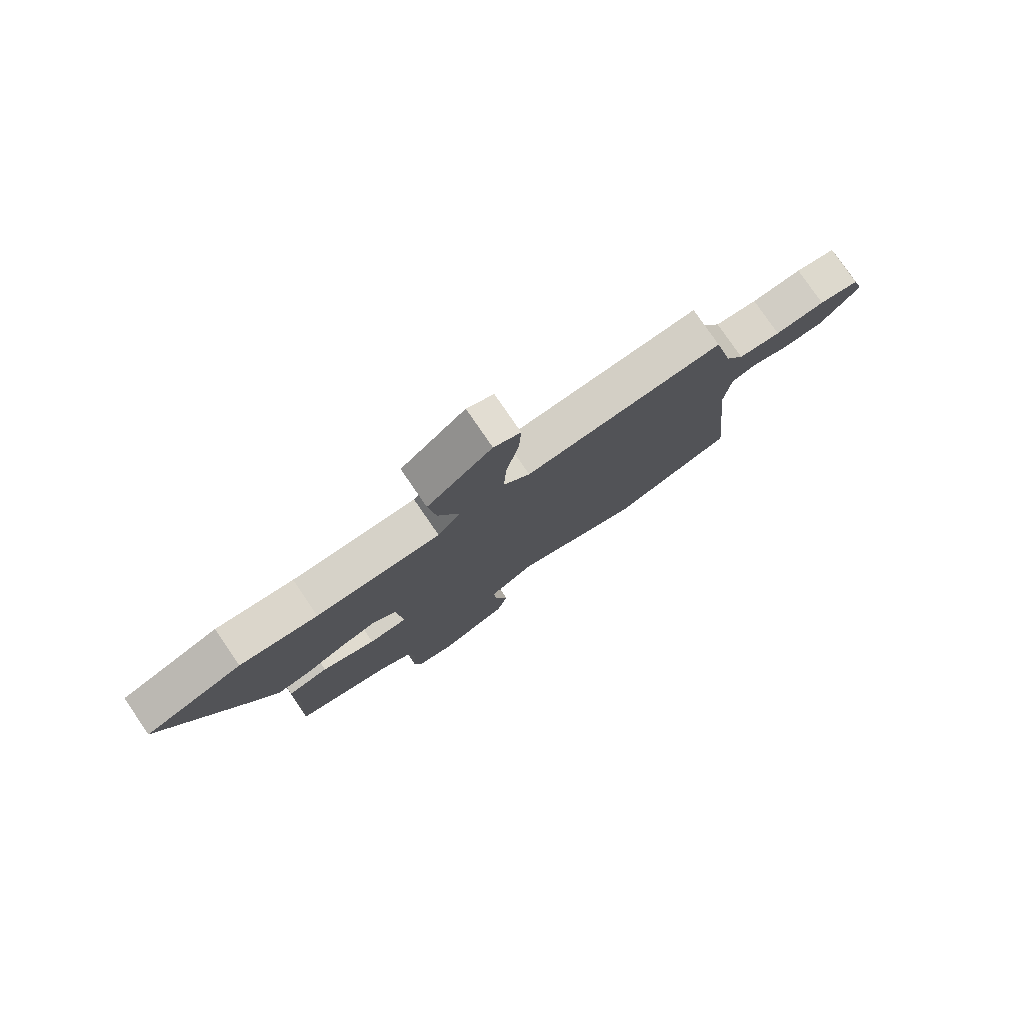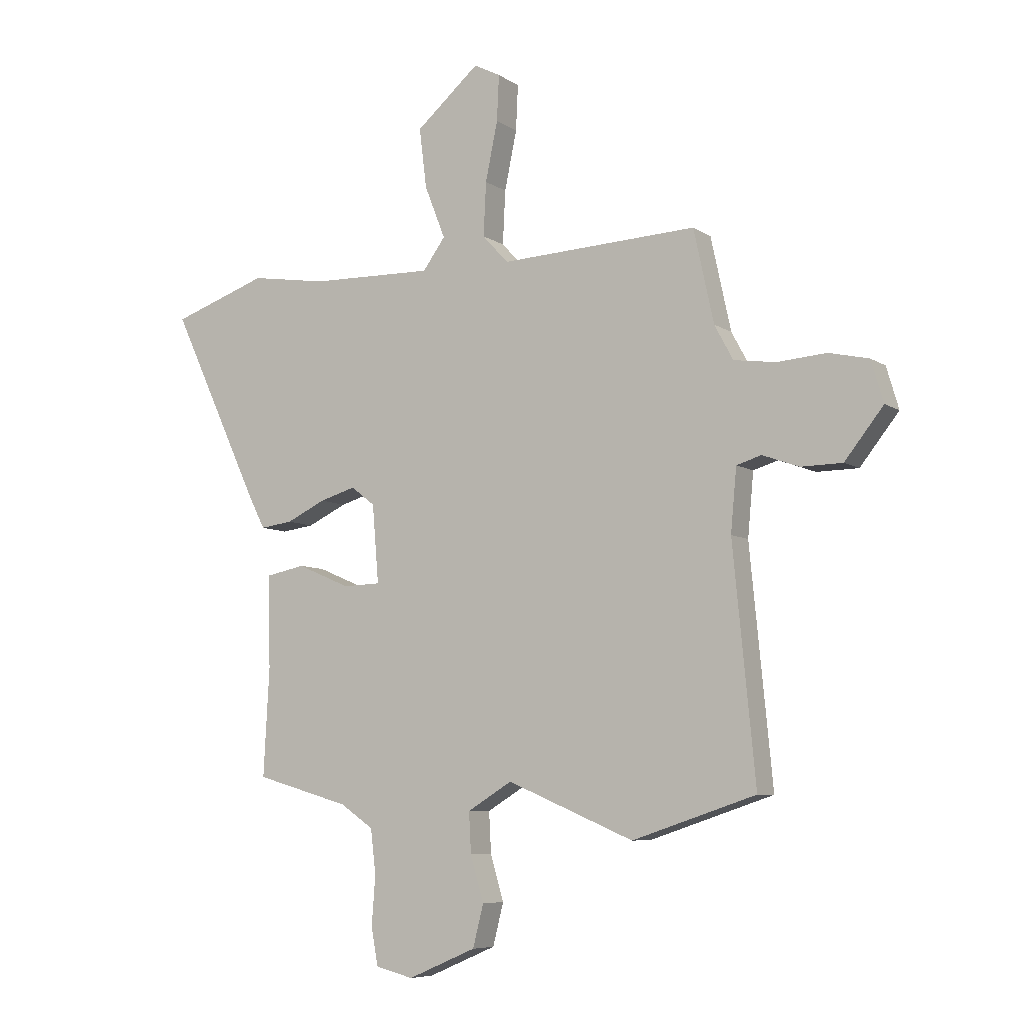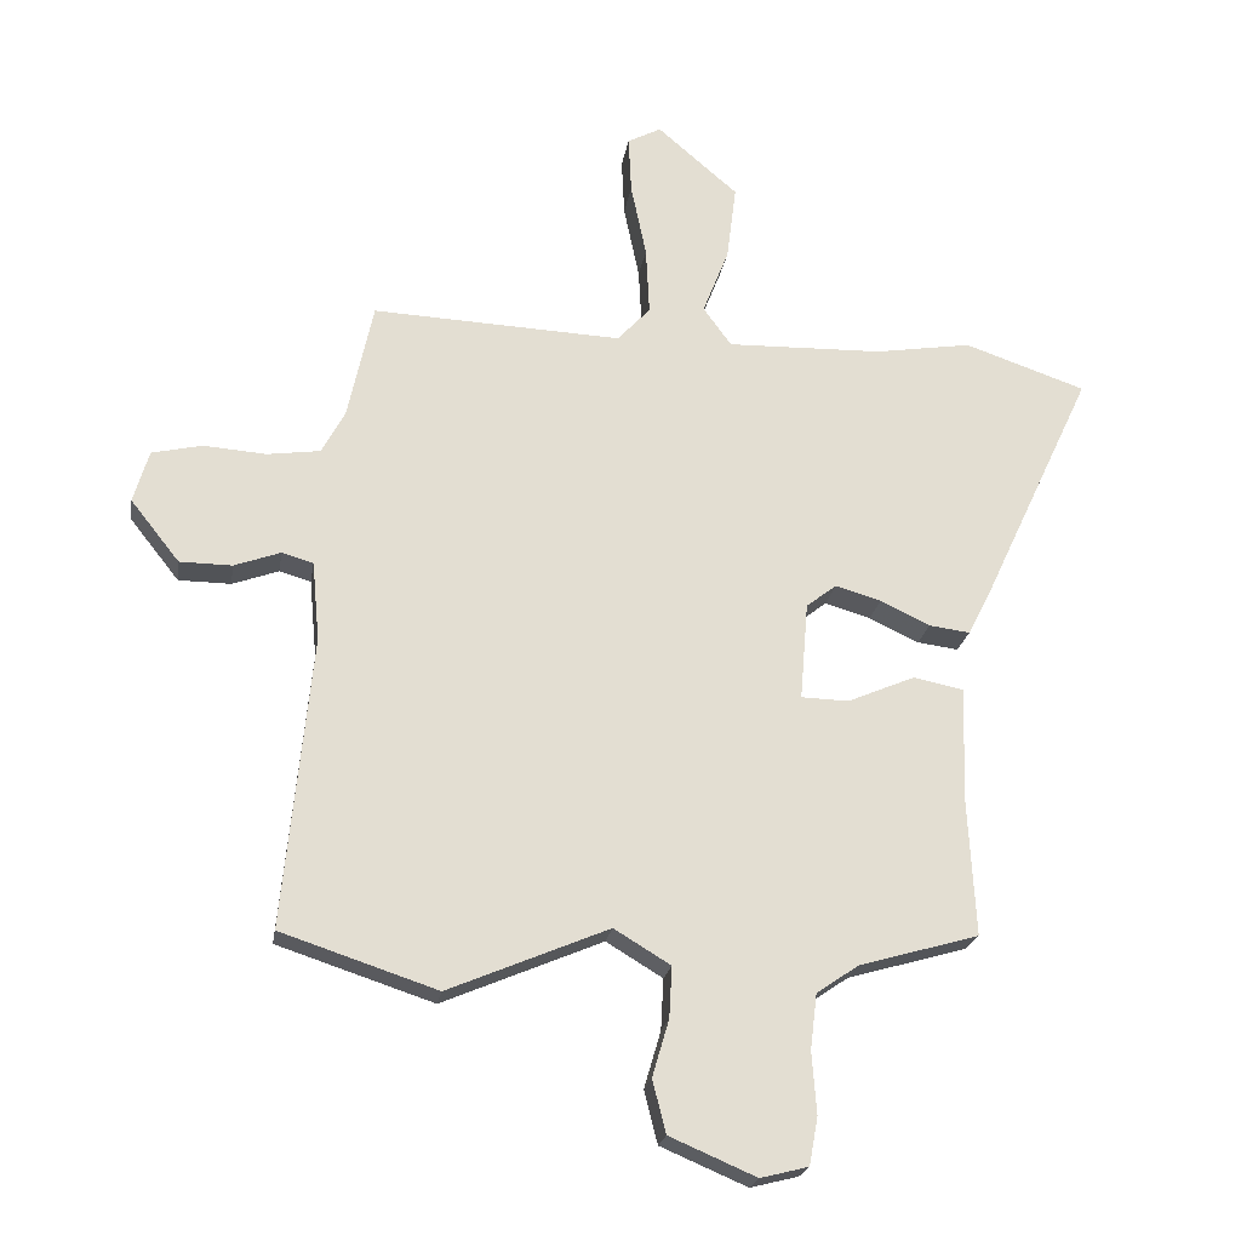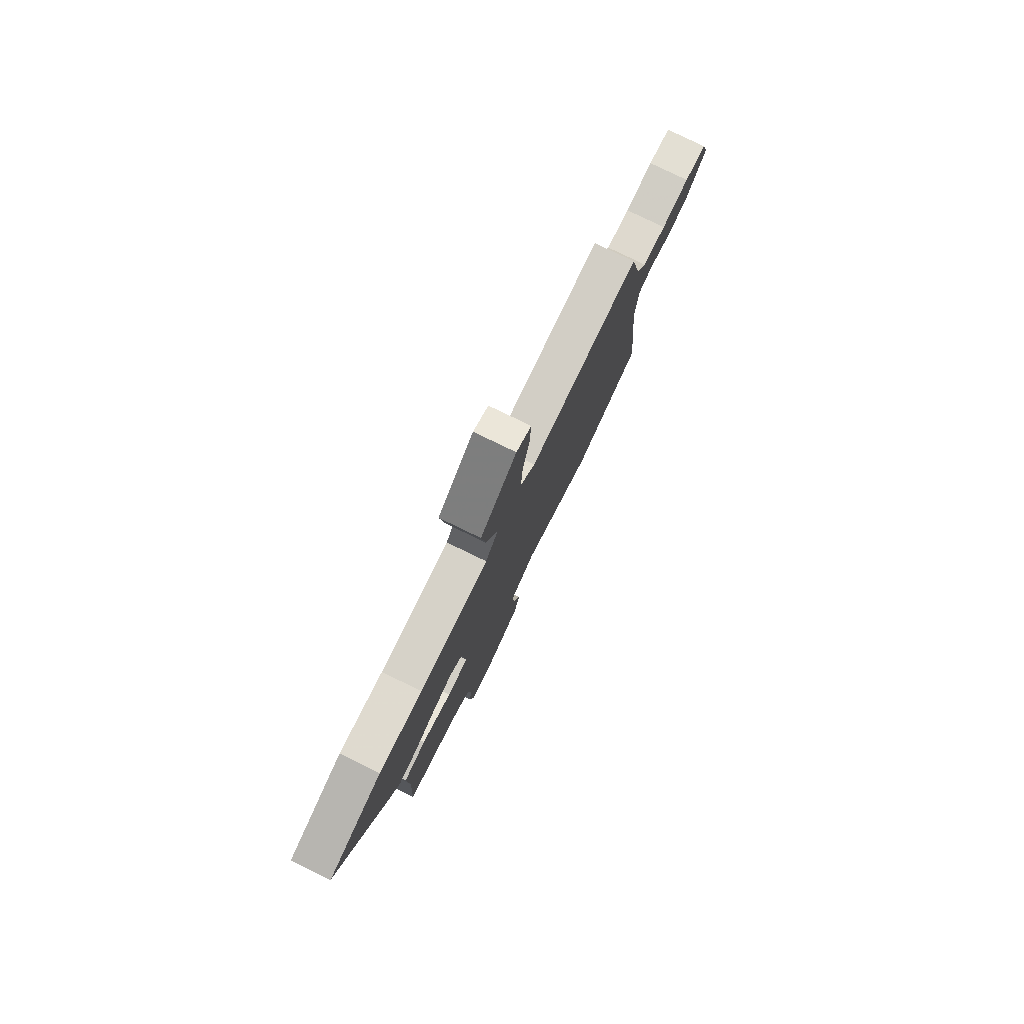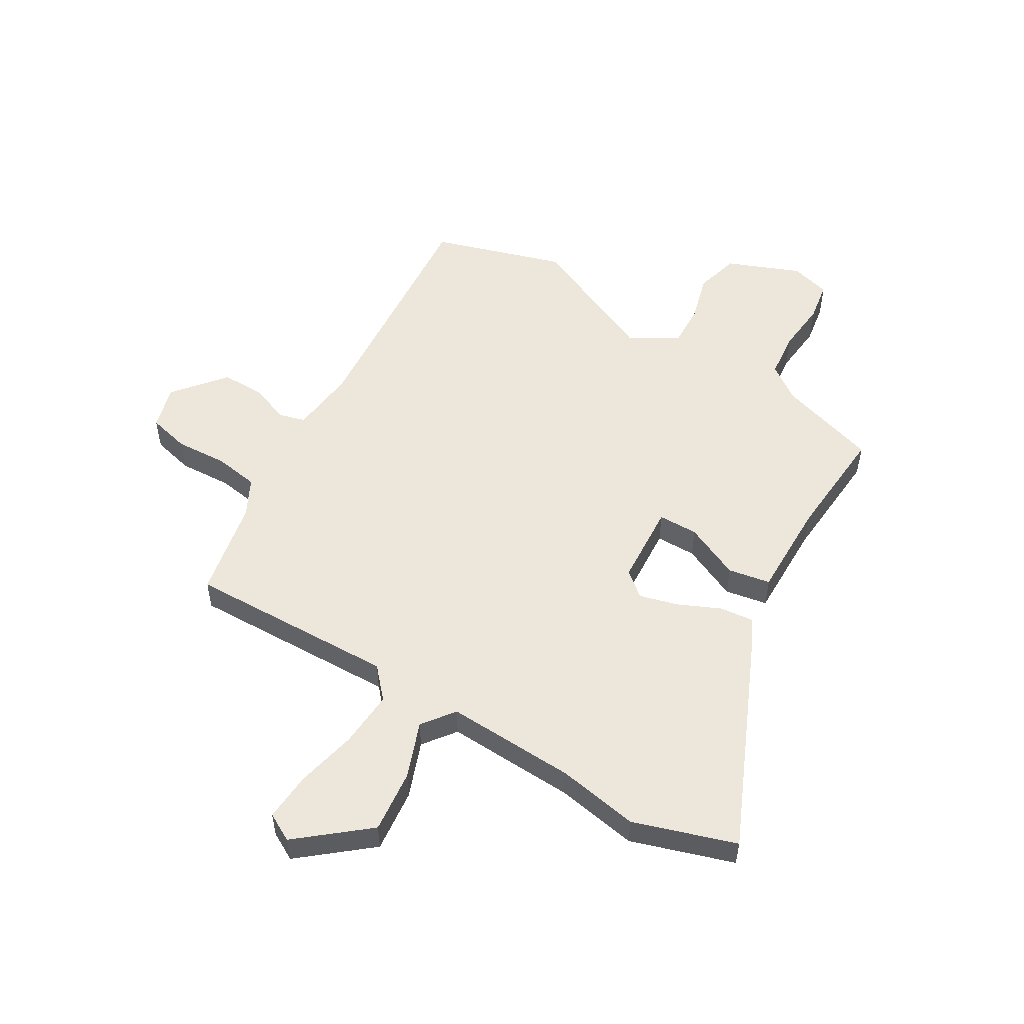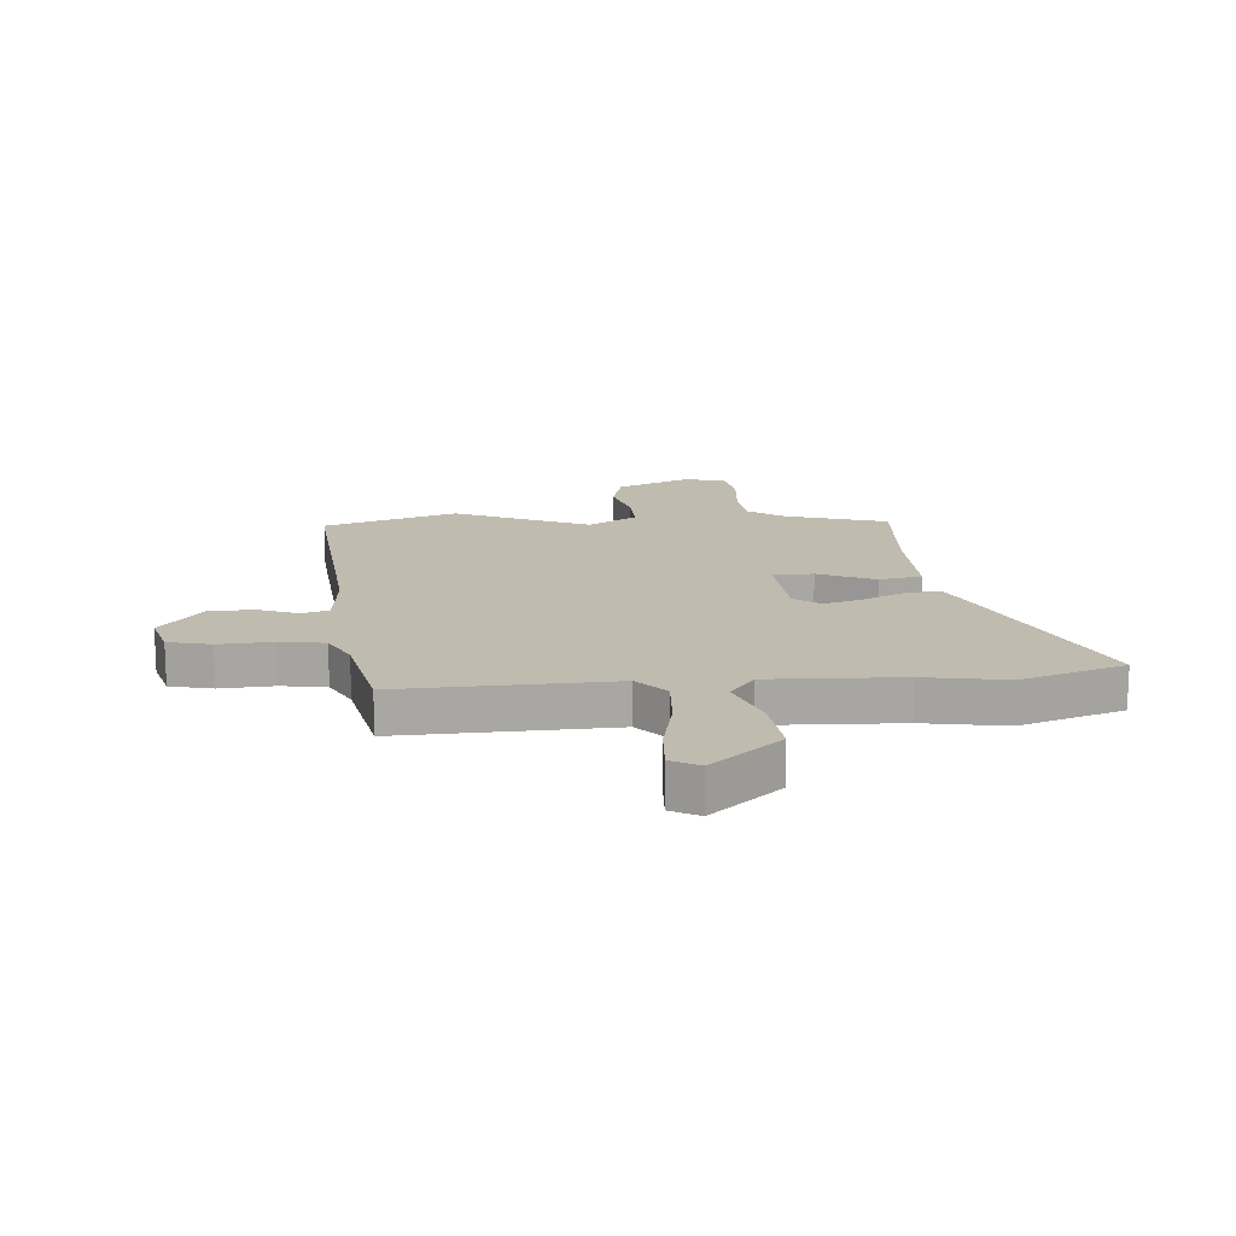
<metadata>
{"format":"obj","ext":"obj","renderer":"f3d","projection":"perspective","resolution":1024,"background":"white","views":[{"elev":79.3,"azim":145.5,"up":"+Z"},{"elev":-7.2,"azim":-150.1,"up":"+Z"},{"elev":-22.0,"azim":-8.9,"up":"+Z"},{"elev":79.4,"azim":115.9,"up":"+Z"},{"elev":53.2,"azim":31.9,"up":"+Y"},{"elev":16.0,"azim":-3.9,"up":"+Y"}]}
</metadata>
<code>
v -0.304 0.07 -0.565
v -0.537 0.07 -0.488
v -0.495 0.07 -0.053
v -0.506 0.07 0.065
v -0.553 0.07 0.079
v -0.622 0.07 0.054
v -0.7 0.07 0.055
v -0.773 0.07 0.147
v -0.75 0.07 0.225
v -0.675 0.07 0.242
v -0.582 0.07 0.235
v -0.503 0.07 0.246
v -0.468 0.07 0.311
v -0.43 0.07 0.486
v -0.058 0.07 0.469
v -0.009 0.07 0.522
v -0.014 0.07 0.623
v -0.037 0.07 0.734
v -0.041 0.07 0.82
v 0.009 0.07 0.846
v 0.129 0.07 0.743
v 0.115 0.07 0.63
v 0.076 0.07 0.531
v 0.118 0.07 0.473
v 0.35 0.07 0.479
v 0.495 0.07 0.502
v 0.676 0.07 0.44
v 0.505 0.07 0.075
v 0.475 0.07 0.017
v 0.414 0.07 0.025
v 0.34 0.07 0.06
v 0.272 0.07 0.08
v 0.227 0.07 0.045
v 0.215 0.07 -0.101
v 0.286 0.07 -0.103
v 0.386 0.07 -0.06
v 0.461 0.07 -0.075
v 0.456 0.07 -0.248
v 0.467 0.07 -0.452
v 0.289 0.07 -0.503
v 0.226 0.07 -0.546
v 0.216 0.07 -0.629
v 0.223 0.07 -0.721
v 0.21 0.07 -0.792
v 0.139 0.07 -0.81
v 0.01 0.07 -0.755
v -0.01 0.07 -0.676
v 0.015 0.07 -0.591
v 0.019 0.07 -0.515
v -0.065 0.07 -0.464
v -0.304 0 -0.565
v -0.537 0 -0.488
v -0.495 0 -0.053
v -0.506 0 0.065
v -0.553 0 0.079
v -0.622 0 0.054
v -0.7 0 0.055
v -0.773 0 0.147
v -0.75 0 0.225
v -0.675 0 0.242
v -0.582 0 0.235
v -0.503 0 0.246
v -0.468 0 0.311
v -0.43 0 0.486
v -0.058 0 0.469
v -0.009 0 0.522
v -0.014 0 0.623
v -0.037 0 0.734
v -0.041 0 0.82
v 0.009 0 0.846
v 0.129 0 0.743
v 0.115 0 0.63
v 0.076 0 0.531
v 0.118 0 0.473
v 0.35 0 0.479
v 0.495 0 0.502
v 0.676 0 0.44
v 0.505 0 0.075
v 0.475 0 0.017
v 0.414 0 0.025
v 0.34 0 0.06
v 0.272 0 0.08
v 0.227 0 0.045
v 0.215 0 -0.101
v 0.286 0 -0.103
v 0.386 0 -0.06
v 0.461 0 -0.075
v 0.456 0 -0.248
v 0.467 0 -0.452
v 0.289 0 -0.503
v 0.226 0 -0.546
v 0.216 0 -0.629
v 0.223 0 -0.721
v 0.21 0 -0.792
v 0.139 0 -0.81
v 0.01 0 -0.755
v -0.01 0 -0.676
v 0.015 0 -0.591
v 0.019 0 -0.515
v -0.065 0 -0.464
f 45 46 47 48
f 45 48 49
f 42 43 44 45
f 41 42 45 49
f 40 41 49 50
f 38 39 40 50
f 35 36 37 38
f 34 35 38 50
f 28 29 30 31
f 28 31 32
f 25 26 27 28
f 24 25 28 32
f 23 24 32 33
f 21 22 23
f 20 21 23
f 17 18 19 20
f 16 17 20 23
f 15 16 23 33
f 13 14 15 33
f 8 9 10 11
f 8 11 12
f 5 6 7 8
f 4 5 8 12
f 3 4 12 13
f 1 2 3
f 13 33 34 50
f 1 3 13 50
f 98 97 96 95
f 99 98 95
f 95 94 93 92
f 99 95 92 91
f 100 99 91 90
f 100 90 89 88
f 88 87 86 85
f 100 88 85 84
f 81 80 79 78
f 82 81 78
f 78 77 76 75
f 82 78 75 74
f 83 82 74 73
f 73 72 71
f 73 71 70
f 70 69 68 67
f 73 70 67 66
f 83 73 66 65
f 83 65 64 63
f 61 60 59 58
f 62 61 58
f 58 57 56 55
f 62 58 55 54
f 63 62 54 53
f 53 52 51
f 100 84 83 63
f 100 63 53 51
f 1 51 52 2
f 2 52 53 3
f 3 53 54 4
f 4 54 55 5
f 5 55 56 6
f 6 56 57 7
f 7 57 58 8
f 8 58 59 9
f 9 59 60 10
f 10 60 61 11
f 11 61 62 12
f 12 62 63 13
f 13 63 64 14
f 14 64 65 15
f 15 65 66 16
f 16 66 67 17
f 17 67 68 18
f 18 68 69 19
f 19 69 70 20
f 20 70 71 21
f 21 71 72 22
f 22 72 73 23
f 23 73 74 24
f 24 74 75 25
f 25 75 76 26
f 26 76 77 27
f 27 77 78 28
f 28 78 79 29
f 29 79 80 30
f 30 80 81 31
f 31 81 82 32
f 32 82 83 33
f 33 83 84 34
f 34 84 85 35
f 35 85 86 36
f 36 86 87 37
f 37 87 88 38
f 38 88 89 39
f 39 89 90 40
f 40 90 91 41
f 41 91 92 42
f 42 92 93 43
f 43 93 94 44
f 44 94 95 45
f 45 95 96 46
f 46 96 97 47
f 47 97 98 48
f 48 98 99 49
f 49 99 100 50
f 50 100 51 1

</code>
